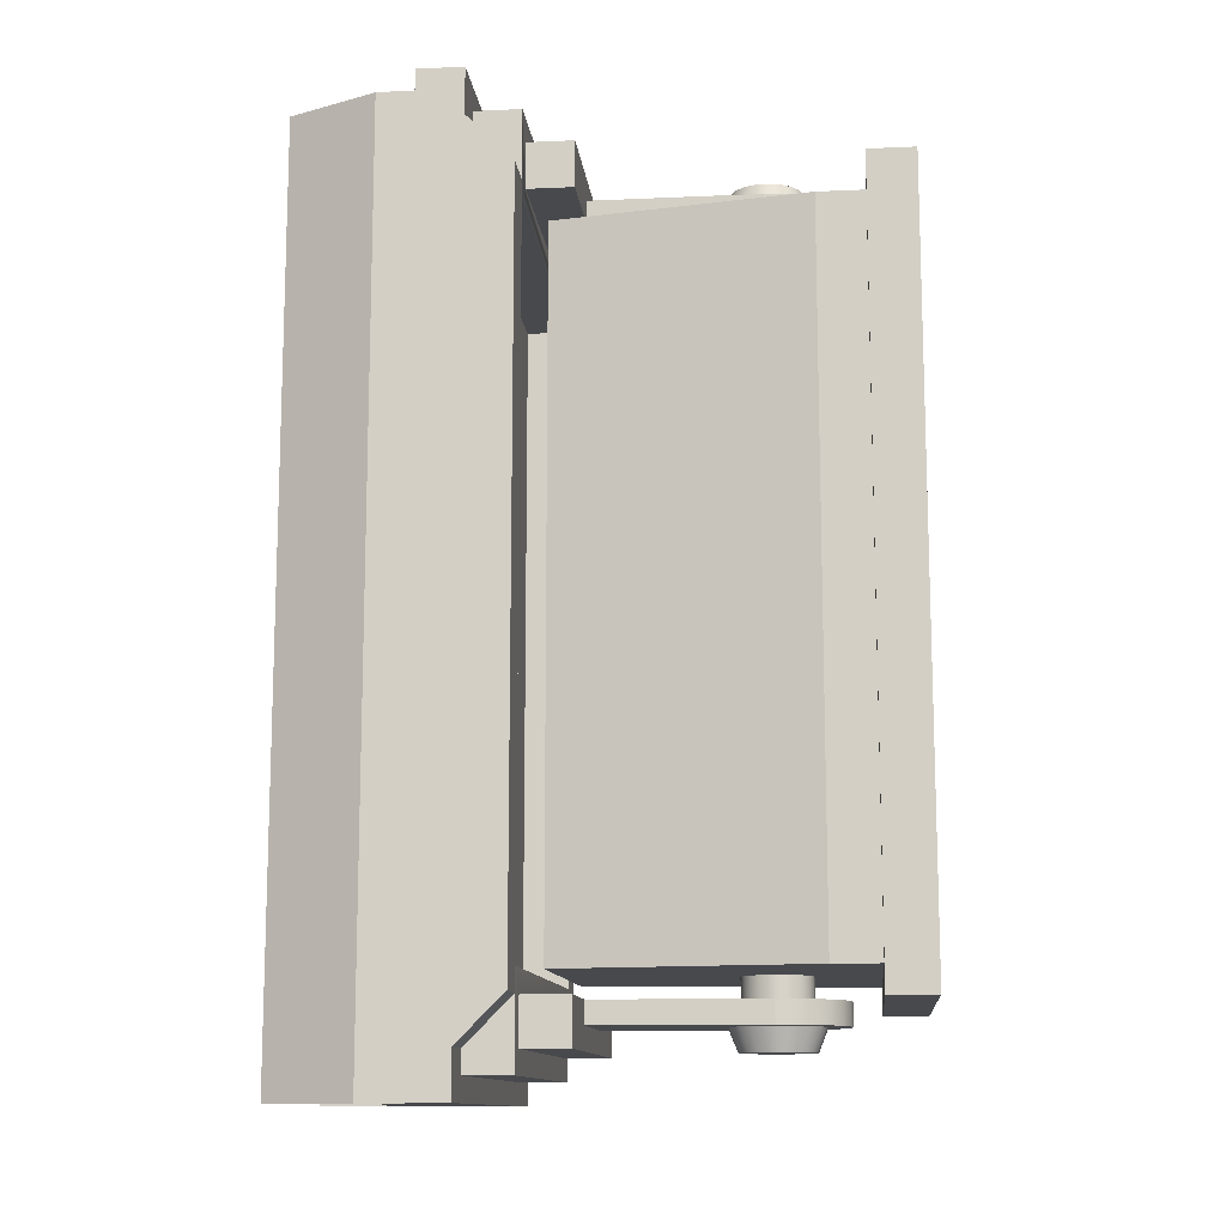
<metadata>
{"format":"obj","ext":"obj","renderer":"f3d","projection":"perspective","resolution":1024,"background":"white","views":[{"elev":-12.0,"azim":96.0,"up":"+Z"}]}
</metadata>
<code>
o monorail_trainCargo
v 1.6 1.6 -3.6
v 2 2 -3.2
v 2 1.6 -3.6
v 1.6 2 -3.2
v 2 1.6 4
v 1.6 1.2 4
v 2 1.2 4
v -1.6 1.2 4
v -2 1.2 4
v -2 1.6 4
v 1.6 2 3.2
v 2 1.6 3.6
v 2 2 3.2
v 1.6 1.6 3.6
v 2 1.2 -4
v 1.6 1.2 -4
v -2 1.6 -3.6
v -1.6 2 -3.2
v -1.6 1.6 -3.6
v -2 2 -3.2
v -2 1.6 3.6
v -1.6 1.6 3.8
v -1.6 1.6 3.6
v 1.6 1.6 3.8
v 1.6 2 -3
v 1.6 2 3
v -1.6 1.2 -4
v -2 1.2 -4
v -2 2 3.2
v -1.6 2 3.2
v 2 1.6 -4
v -2 1.6 -4
v -1.6 2 -3
v -1.6 2 3
v 1.6 1.6 -3.8
v -1.6 1.6 -3.8
v 1.4 2.4 3.6
v 1.4 2 3.2
v 1.4 2.4 3.2
v 1.4 2 3.6
v -1.4 2.4 3.2
v -0.6 2.4 3.4
v -0.6 2.4 3.2
v -1.4 2.4 3.6
v 0.6 2.4 3.4
v 0.6 2.4 3.2
v -1.4 2 3.6
v 1.4 2.4 -3.6
v 0.6 2.4 -3.4
v 1.4 2.4 -3.2
v -1.4 2.4 -3.6
v -0.6 2.4 -3.4
v -0.6 2.4 -3.2
v -1.4 2.4 -3.2
v 0.6 2.4 -3.2
v -1.4 2 3.2
v 1.4 2 -3.6
v -1.4 2 -3.6
v -0.08282 3.572 -3.6
v 0.08282 3.572 -3.6
v 0 3.561 -3.6
v -0.16 3.604 -3.6
v 0.16 3.604 -3.6
v -0.2263 3.655 -3.6
v 0.2263 3.655 -3.6
v -0.2771 3.721 -3.6
v 0 3.711 -3.6
v -0.04412 3.717 -3.6
v -0.08522 3.734 -3.6
v -0.3091 3.798 -3.6
v -0.1205 3.761 -3.6
v -0.1476 3.796 -3.6
v -0.1646 3.837 -3.6
v -0.32 3.881 -3.6
v -0.1704 3.881 -3.6
v -0.3091 3.964 -3.6
v -0.1646 3.925 -3.6
v -0.1476 3.966 -3.6
v -0.2771 4.041 -3.6
v -0.1205 4.002 -3.6
v -0.08522 4.029 -3.6
v -0.04412 4.046 -3.6
v -0.2263 4.108 -3.6
v 0 4.052 -3.6
v 0.2263 4.108 -3.6
v 0.04412 4.046 -3.6
v 0.2771 4.041 -3.6
v 0.08522 4.029 -3.6
v 0.1205 4.002 -3.6
v 0.1476 3.966 -3.6
v 0.3091 3.964 -3.6
v 0.1646 3.925 -3.6
v 0.32 3.881 -3.6
v 0.1704 3.881 -3.6
v 0.1646 3.837 -3.6
v 0.3091 3.798 -3.6
v 0.1476 3.796 -3.6
v 0.1205 3.761 -3.6
v 0.08522 3.734 -3.6
v 0.2771 3.721 -3.6
v 0.04412 3.717 -3.6
v -0.16 4.158 -3.6
v 0.16 4.158 -3.6
v -0.08282 4.19 -3.6
v 0.08282 4.19 -3.6
v 0 4.201 -3.6
v 1.4 2 -3.2
v -1.4 2 -3.2
v 1.6 1.6 3
v 1.6 1.6 -3
v -1.6 1.6 -3
v -1.6 1.6 3
v 0.08282 3.572 3.6
v -0.08282 3.572 3.6
v 0 3.561 3.6
v 0.16 3.604 3.6
v -0.16 3.604 3.6
v 0.2263 3.655 3.6
v -0.2263 3.655 3.6
v 0.2771 3.721 3.6
v 0 3.711 3.6
v 0.04412 3.717 3.6
v 0.08522 3.734 3.6
v 0.3091 3.798 3.6
v 0.1205 3.761 3.6
v 0.1476 3.796 3.6
v 0.1646 3.837 3.6
v 0.32 3.881 3.6
v 0.1704 3.881 3.6
v 0.3091 3.964 3.6
v 0.1646 3.925 3.6
v 0.1476 3.966 3.6
v 0.2771 4.041 3.6
v 0.1205 4.002 3.6
v 0.08522 4.029 3.6
v 0.04412 4.046 3.6
v 0.2263 4.108 3.6
v 0 4.052 3.6
v -0.2263 4.108 3.6
v -0.04412 4.046 3.6
v -0.2771 4.041 3.6
v -0.08522 4.029 3.6
v -0.1205 4.002 3.6
v -0.1476 3.966 3.6
v -0.3091 3.964 3.6
v -0.1646 3.925 3.6
v -0.32 3.881 3.6
v -0.1704 3.881 3.6
v -0.1646 3.837 3.6
v -0.3091 3.798 3.6
v -0.1476 3.796 3.6
v -0.1205 3.761 3.6
v -0.08522 3.734 3.6
v -0.2771 3.721 3.6
v -0.04412 3.717 3.6
v 0.16 4.158 3.6
v -0.16 4.158 3.6
v 0.08282 4.19 3.6
v -0.08282 4.19 3.6
v 0 4.201 3.6
v 0.8 -0 4
v 1.2 0 -4
v 1.2 -0 4
v 0.8 0 -4
v 0.8 0.8 -4
v 0.8 0.8 4
v 1.6 0.8 -4
v 1.6 0.8 4
v 1.6 2 3.8
v -0.8 0.8 4
v -1.6 0.8 4
v -1.2 -0 4
v -0.8 -0 4
v -0.8 0.8 -4
v -0.8 0 -4
v -1.2 0 -4
v -1.6 0.8 -4
v -1.6 2 -3.8
v 1.6 2 -3.8
v -0.1035 4.268 -3.4
v -0.2 4.228 -3.4
v -0.4 3.881 -3.4
v -0.3864 3.985 -3.4
v -0.2828 3.598 -3.4
v -0.3464 3.681 -3.4
v -0.3464 4.081 -3.4
v -0.3864 3.778 -3.4
v 0.3864 3.985 -3.4
v 0.4 3.881 -3.4
v 0.2 4.228 -3.4
v 0.2828 4.164 -3.4
v 0.3464 4.081 -3.4
v -0.2828 4.164 -3.4
v 0 4.281 -3.4
v -0.2 3.535 -3.4
v 0.07661 3.595 -3
v -0.07661 3.595 -3
v 0 3.585 -3
v 0.148 3.625 -3
v -0.148 3.625 -3
v 0.2093 3.672 -3
v -0.2093 3.672 -3
v 0.2563 3.733 -3
v -0.2563 3.733 -3
v 0.2859 3.805 -3
v -0.2859 3.805 -3
v 0.296 3.881 -3
v -0.296 3.881 -3
v 0.2859 3.958 -3
v -0.2859 3.958 -3
v 0.2563 4.029 -3
v -0.2563 4.029 -3
v 0.2093 4.091 -3
v -0.2093 4.091 -3
v -0.148 4.138 -3
v 0.148 4.138 -3
v -0.07661 4.167 -3
v 0.07661 4.167 -3
v 0 4.177 -3
v 0.2859 3.958 -3.2
v 0.2563 4.029 -3.2
v 0.148 4.138 -3.2
v 0.2093 4.091 -3.2
v 0 3.481 -3.4
v 0.1035 3.495 -3.4
v -0.07661 4.167 -3.2
v 0 4.177 -3.2
v -0.1035 3.495 -3.4
v 0.2 3.535 -3.4
v 0.1035 4.268 -3.4
v -0.2093 4.091 -3.2
v -0.148 4.138 -3.2
v -0.2563 4.029 -3.2
v -0.2859 3.958 -3.2
v -0.296 3.881 -3.2
v 0.07661 4.167 -3.2
v 0.3864 3.778 -3.4
v -0.2859 3.805 -3.2
v 0.2828 3.598 -3.4
v 0.3464 3.681 -3.4
v 0 3.585 -3.2
v -0.07661 3.595 -3.2
v 0.2859 3.805 -3.2
v 0.296 3.881 -3.2
v -0.148 3.625 -3.2
v -0.2093 3.672 -3.2
v -0.2563 3.733 -3.2
v 0.148 3.625 -3.2
v 0.07661 3.595 -3.2
v 0.2093 3.672 -3.2
v 0.2563 3.733 -3.2
v 0.1035 4.268 3.4
v 0.2 4.228 3.4
v 0 4.281 3.4
v 0 3.481 3.4
v 0.1035 3.495 3.4
v 0.4 3.881 3.4
v 0.3864 3.985 3.4
v 0.3464 4.081 3.4
v -0.07661 4.167 3
v 0 4.177 3.2
v 0 4.177 3
v -0.07661 4.167 3.2
v -0.3864 3.778 3.4
v -0.3464 3.681 3.4
v 0.07661 4.167 3.2
v 0.07661 4.167 3
v -0.2093 4.091 3
v -0.148 4.138 3.2
v -0.148 4.138 3
v -0.2093 4.091 3.2
v 0.148 4.138 3.2
v 0.148 4.138 3
v 0.2563 3.733 3.2
v 0.2093 3.672 3
v 0.2563 3.733 3
v 0.2093 3.672 3.2
v -0.1035 3.495 3.4
v 0.07661 3.595 3.2
v 0.148 3.625 3
v 0.148 3.625 3.2
v 0.07661 3.595 3
v -0.2828 3.598 3.4
v -0.2093 3.672 3.2
v -0.148 3.625 3
v -0.148 3.625 3.2
v -0.2093 3.672 3
v -1.6 2 3.8
v -0.2 3.535 3.4
v 0.2 3.535 3.4
v 0.2828 3.598 3.4
v -0.3864 3.985 3.4
v -0.4 3.881 3.4
v 0.2563 4.029 3.2
v 0.2859 3.958 3
v 0.2563 4.029 3
v 0.2859 3.958 3.2
v 0.296 3.881 3
v 0.296 3.881 3.2
v -0.296 3.881 3.2
v -0.2859 3.958 3
v -0.296 3.881 3
v -0.2859 3.958 3.2
v -0.07661 3.595 3
v -0.07661 3.595 3.2
v 0.2093 4.091 3.2
v 0.2093 4.091 3
v 0.2859 3.805 3
v 0.2859 3.805 3.2
v 0 3.585 3
v 0 3.585 3.2
v -0.2563 4.029 3
v -0.2563 4.029 3.2
v -0.1035 4.268 3.4
v 0.2828 4.164 3.4
v 0.3464 3.681 3.4
v -0.2 4.228 3.4
v -0.2828 4.164 3.4
v -0.2563 3.733 3
v -0.2859 3.805 3
v -0.3464 4.081 3.4
v 0.3864 3.778 3.4
v -0.2563 3.733 3.2
v -0.2859 3.805 3.2
v -0.6 3.881 -3.2
v -0.5796 4.037 -3.4
v -0.6 3.881 -3.4
v -0.5796 4.037 -3.2
v -0.5196 4.181 -3.4
v -0.4243 4.305 -3.4
v 0.4243 4.305 -3.4
v 0.5196 4.181 -3.4
v 0.5796 4.037 -3.4
v 0.6 3.881 -3.4
v -0.3 4.401 -3.4
v 0.3 4.401 -3.4
v -0.1553 4.461 -3.4
v 0.1553 4.461 -3.4
v 0 4.481 -3.4
v 0.5196 4.181 -3.2
v 0.5796 4.037 -3.2
v 0.4243 4.305 -3.2
v 0.3 4.401 -3.2
v 0.1553 4.461 -3.2
v 0.6 3.881 -3.2
v 0 4.481 -3.2
v -0.1553 4.461 -3.2
v -0.3 4.401 -3.2
v -0.4243 4.305 -3.2
v -0.5196 4.181 -3.2
v -0.6 3.881 3.2
v -0.6 3.881 3.4
v 0.6 3.881 3.4
v 0.6 3.881 3.2
v 0.5796 4.037 3.4
v 0.5196 4.181 3.4
v 0.4243 4.305 3.4
v -0.4243 4.305 3.4
v -0.5196 4.181 3.4
v -0.5796 4.037 3.4
v 0.3 4.401 3.4
v -0.3 4.401 3.4
v 0.1553 4.461 3.4
v -0.1553 4.461 3.4
v 0 4.481 3.4
v -0.5196 4.181 3.2
v -0.5796 4.037 3.2
v -0.4243 4.305 3.2
v -0.3 4.401 3.2
v -0.1553 4.461 3.2
v 0 4.481 3.2
v 0.1553 4.461 3.2
v 0.3 4.401 3.2
v 0.5196 4.181 3.2
v 0.4243 4.305 3.2
v 0.5796 4.037 3.2
v -1.2 2.16 3
v 1.2 2.16 -3
v 1.2 2.16 3
v -1.2 2.16 -3
v -1.6 4.32 -3
v -1.6 4.32 3
v 1.6 4.32 3
v 1.6 4.32 -3
v -1.6 4.72 -3
v -1.6 4.72 3
v 1.6 4.72 3
v 1.6 4.72 -3
v 1.84 5.12 -3.24
v 1.44 5.12 -2.84
v 1.84 5.12 3.24
v -1.84 5.12 -3.24
v -1.44 5.12 -2.84
v -1.44 5.12 2.84
v 1.44 5.12 2.84
v -1.84 5.12 3.24
v 1.84 4.72 -3.24
v 1.84 4.72 3.24
v -1.84 4.72 -3.24
v -1.84 4.72 3.24
v -1.44 4.72 -2.84
v 1.44 4.72 -2.84
v -1.44 4.72 2.84
v 1.44 4.72 2.84
v -1.166 3.12 -2.84
v 1.166 3.12 2.84
v 1.166 3.12 -2.84
v -1.166 3.12 2.84
f 1 2 3
f 2 1 4
f 5 6 7
f 6 5 8
f 8 5 9
f 9 5 10
f 11 12 13
f 12 11 14
f 6 15 7
f 15 6 16
f 17 18 19
f 18 17 20
f 21 22 23
f 10 22 21
f 10 24 22
f 5 24 10
f 5 14 24
f 14 5 12
f 4 13 2
f 13 4 11
f 11 4 25
f 11 25 26
f 9 27 8
f 27 9 28
f 29 23 30
f 23 29 21
f 3 15 31
f 15 3 7
f 7 3 2
f 7 2 13
f 7 13 12
f 7 12 5
f 9 32 28
f 32 9 17
f 17 9 20
f 20 9 29
f 29 9 21
f 21 9 10
f 32 27 28
f 27 32 16
f 16 32 15
f 15 32 31
f 20 33 18
f 29 33 20
f 29 34 33
f 34 29 30
f 31 35 3
f 35 31 32
f 3 35 1
f 35 32 36
f 17 36 32
f 36 17 19
f 389 390 391
f 390 389 392
f 390 392 393
f 393 392 394
f 395 391 390
f 391 395 396
f 396 395 394
f 396 394 392
f 391 397 389
f 397 391 398
f 392 397 399
f 397 392 389
f 398 387 397
f 387 398 400
f 387 400 386
f 386 400 385
f 388 397 387
f 397 388 399
f 399 388 385
f 399 385 400
f 400 392 399
f 392 400 396
f 391 400 398
f 400 391 396
f 390 401 402
f 401 390 393
f 394 401 393
f 401 394 403
f 394 404 403
f 404 394 395
f 404 390 402
f 390 404 395
f 37 38 39
f 38 37 40
f 41 42 43
f 44 42 41
f 44 45 42
f 37 45 44
f 37 46 45
f 46 37 39
f 37 47 40
f 47 37 44
f 48 49 50
f 49 48 51
f 49 51 52
f 52 51 53
f 53 51 54
f 55 50 49
f 47 41 56
f 41 47 44
f 51 57 58
f 57 51 48
f 59 60 61
f 60 59 62
f 60 62 63
f 63 62 64
f 63 64 65
f 65 64 66
f 65 66 67
f 67 66 68
f 68 66 69
f 69 66 70
f 69 70 71
f 71 70 72
f 72 70 73
f 73 70 74
f 73 74 75
f 75 74 76
f 75 76 77
f 77 76 78
f 78 76 79
f 78 79 80
f 80 79 81
f 81 79 82
f 82 79 83
f 82 83 84
f 85 84 83
f 85 86 84
f 87 86 85
f 87 88 86
f 87 89 88
f 87 90 89
f 91 90 87
f 91 92 90
f 93 92 91
f 93 94 92
f 93 95 94
f 96 95 93
f 96 97 95
f 96 98 97
f 96 99 98
f 100 99 96
f 100 101 99
f 100 67 101
f 67 100 65
f 85 83 102
f 85 102 103
f 103 102 104
f 103 104 105
f 105 104 106
f 50 57 48
f 57 50 107
f 108 51 58
f 51 108 54
f 50 108 107
f 108 50 54
f 54 50 55
f 54 55 53
f 109 25 110
f 25 109 26
f 111 109 110
f 109 111 112
f 113 114 115
f 114 113 116
f 114 116 117
f 117 116 118
f 117 118 119
f 119 118 120
f 119 120 121
f 121 120 122
f 122 120 123
f 123 120 124
f 123 124 125
f 125 124 126
f 126 124 127
f 127 124 128
f 127 128 129
f 129 128 130
f 129 130 131
f 131 130 132
f 132 130 133
f 132 133 134
f 134 133 135
f 135 133 136
f 136 133 137
f 136 137 138
f 139 138 137
f 139 140 138
f 141 140 139
f 141 142 140
f 141 143 142
f 141 144 143
f 145 144 141
f 145 146 144
f 147 146 145
f 147 148 146
f 147 149 148
f 150 149 147
f 150 151 149
f 150 152 151
f 150 153 152
f 154 153 150
f 154 155 153
f 154 121 155
f 121 154 119
f 139 137 156
f 139 156 157
f 157 156 158
f 157 158 159
f 159 158 160
f 41 38 56
f 38 41 39
f 39 41 43
f 39 43 46
f 34 111 33
f 111 34 112
f 377 378 379
f 378 377 380
f 377 381 380
f 381 377 382
f 383 378 384
f 378 383 379
f 382 385 381
f 385 382 386
f 383 377 379
f 377 383 382
f 382 383 387
f 382 387 386
f 387 384 388
f 384 387 383
f 381 378 380
f 378 381 384
f 384 381 385
f 384 385 388
f 161 162 163
f 162 161 164
f 161 165 164
f 165 161 166
f 6 167 16
f 167 6 168
f 169 14 11
f 14 169 24
f 168 161 163
f 161 168 166
f 166 168 6
f 166 6 170
f 170 6 171
f 171 6 8
f 172 170 171
f 170 172 173
f 170 165 166
f 165 170 174
f 170 175 174
f 175 170 173
f 172 175 173
f 175 172 176
f 171 27 177
f 27 171 8
f 172 177 176
f 177 172 171
f 168 162 167
f 162 168 163
f 177 175 176
f 175 177 174
f 174 177 27
f 174 27 165
f 165 27 167
f 167 27 16
f 162 165 167
f 165 162 164
f 19 178 36
f 178 19 18
f 4 35 179
f 35 4 1
f 102 180 104
f 180 102 181
f 182 76 74
f 76 182 183
f 184 66 64
f 66 184 185
f 183 79 76
f 79 183 186
f 185 70 66
f 70 185 187
f 188 93 91
f 93 188 189
f 85 190 191
f 190 85 103
f 192 91 87
f 91 192 188
f 83 181 102
f 181 83 193
f 104 194 106
f 194 104 180
f 195 64 62
f 64 195 184
f 196 197 198
f 197 196 199
f 197 199 200
f 200 199 201
f 200 201 202
f 202 201 203
f 202 203 204
f 204 203 205
f 204 205 206
f 206 205 207
f 206 207 208
f 208 207 209
f 208 209 210
f 210 209 211
f 210 211 212
f 212 211 213
f 212 213 214
f 214 213 215
f 215 213 216
f 215 216 217
f 217 216 218
f 217 218 219
f 211 220 221
f 220 211 209
f 222 213 223
f 213 222 216
f 224 60 225
f 60 224 61
f 226 219 227
f 219 226 217
f 224 59 61
f 59 224 228
f 225 63 229
f 63 225 60
f 103 230 190
f 230 103 105
f 231 215 232
f 215 231 214
f 212 231 233
f 231 212 214
f 210 233 234
f 233 210 212
f 208 234 235
f 234 208 210
f 236 216 222
f 216 236 218
f 187 74 70
f 74 187 182
f 189 96 93
f 96 189 237
f 206 235 238
f 235 206 208
f 213 221 223
f 221 213 211
f 227 218 236
f 218 227 219
f 229 65 239
f 65 229 63
f 191 87 85
f 87 191 192
f 232 217 226
f 217 232 215
f 228 62 59
f 62 228 195
f 237 100 96
f 100 237 240
f 105 194 230
f 194 105 106
f 186 83 79
f 83 186 193
f 240 65 100
f 65 240 239
f 197 241 198
f 241 197 242
f 25 111 110
f 111 25 33
f 207 243 244
f 243 207 205
f 200 242 197
f 242 200 245
f 202 245 200
f 245 202 246
f 202 247 246
f 247 202 204
f 196 248 199
f 248 196 249
f 203 250 251
f 250 203 201
f 209 244 220
f 244 209 207
f 178 57 179
f 57 178 58
f 58 178 108
f 108 178 18
f 107 179 57
f 25 179 107
f 179 25 4
f 25 107 33
f 33 107 108
f 33 108 18
f 199 250 201
f 250 199 248
f 198 249 196
f 249 198 241
f 204 238 247
f 238 204 206
f 243 203 251
f 203 243 205
f 178 35 36
f 35 178 179
f 252 156 253
f 156 252 158
f 254 158 252
f 158 254 160
f 113 255 256
f 255 113 115
f 130 257 258
f 257 130 128
f 133 258 259
f 258 133 130
f 260 261 262
f 261 260 263
f 154 264 265
f 264 154 150
f 262 266 267
f 266 262 261
f 268 269 270
f 269 268 271
f 267 272 273
f 272 267 266
f 274 275 276
f 275 274 277
f 115 278 255
f 278 115 114
f 279 280 281
f 280 279 282
f 119 265 283
f 265 119 154
f 281 275 277
f 275 281 280
f 284 285 286
f 285 284 287
f 169 22 24
f 22 169 288
f 119 289 117
f 289 119 283
f 118 290 291
f 290 118 116
f 147 292 293
f 292 147 145
f 294 295 296
f 295 294 297
f 297 298 295
f 298 297 299
f 300 301 302
f 301 300 303
f 26 169 11
f 169 26 38
f 38 26 34
f 38 34 56
f 56 34 47
f 47 34 30
f 40 169 38
f 169 40 288
f 288 40 47
f 288 47 30
f 286 304 305
f 304 286 285
f 306 296 307
f 296 306 294
f 299 308 298
f 308 299 309
f 305 310 311
f 310 305 304
f 303 312 301
f 312 303 313
f 311 282 279
f 282 311 310
f 314 160 254
f 160 314 159
f 117 278 114
f 278 117 289
f 253 137 315
f 137 253 156
f 120 291 316
f 291 120 118
f 317 139 157
f 139 317 318
f 314 157 159
f 157 314 317
f 116 256 290
f 256 116 113
f 304 282 310
f 282 304 285
f 282 285 280
f 280 285 287
f 280 287 275
f 275 287 319
f 275 319 276
f 276 319 320
f 276 320 308
f 308 320 302
f 308 302 298
f 298 302 301
f 298 301 295
f 295 301 312
f 295 312 296
f 296 312 268
f 296 268 307
f 307 268 273
f 273 268 270
f 273 270 267
f 267 270 260
f 267 260 262
f 313 268 312
f 268 313 271
f 270 263 260
f 263 270 269
f 273 306 307
f 306 273 272
f 141 318 321
f 318 141 139
f 128 322 257
f 322 128 124
f 137 259 315
f 259 137 133
f 124 316 322
f 316 124 120
f 309 276 308
f 276 309 274
f 284 319 287
f 319 284 323
f 323 320 319
f 320 323 324
f 324 302 320
f 302 324 300
f 34 109 112
f 109 34 26
f 145 321 292
f 321 145 141
f 150 293 264
f 293 150 147
f 23 288 30
f 288 23 22
f 405 406 407
f 406 405 408
f 403 405 401
f 405 403 408
f 403 406 408
f 406 403 404
f 402 405 407
f 405 402 401
f 406 402 407
f 402 406 404
f 325 326 327
f 326 325 328
f 327 49 52
f 49 327 184
f 49 184 195
f 49 195 228
f 49 228 224
f 184 327 185
f 185 327 187
f 187 327 182
f 182 327 326
f 182 326 183
f 183 326 186
f 186 326 329
f 186 329 193
f 193 329 181
f 181 329 330
f 181 330 180
f 180 330 194
f 331 194 330
f 331 230 194
f 331 190 230
f 332 190 331
f 332 191 190
f 332 192 191
f 333 192 332
f 333 188 192
f 334 188 333
f 334 189 188
f 334 237 189
f 334 240 237
f 334 239 240
f 49 239 334
f 239 49 229
f 229 49 225
f 225 49 224
f 331 330 335
f 331 335 336
f 336 335 337
f 336 337 338
f 338 337 339
f 340 333 332
f 333 340 341
f 342 332 331
f 332 342 340
f 338 343 336
f 343 338 344
f 345 49 334
f 49 345 55
f 341 334 333
f 334 341 345
f 53 327 52
f 327 53 325
f 339 344 338
f 344 339 346
f 336 342 331
f 342 336 343
f 337 346 339
f 346 337 347
f 335 347 337
f 347 335 348
f 330 348 335
f 348 330 349
f 350 330 329
f 330 350 349
f 328 329 326
f 329 328 350
f 345 53 55
f 53 345 248
f 53 248 249
f 53 249 241
f 248 345 250
f 250 345 251
f 251 345 243
f 243 345 244
f 244 345 220
f 220 345 341
f 220 341 221
f 221 341 223
f 223 341 340
f 223 340 222
f 222 340 236
f 236 340 227
f 350 227 340
f 350 226 227
f 350 232 226
f 350 231 232
f 328 231 350
f 328 233 231
f 328 234 233
f 325 234 328
f 325 235 234
f 325 238 235
f 325 247 238
f 325 246 247
f 325 245 246
f 53 245 325
f 245 53 242
f 242 53 241
f 350 340 342
f 350 342 349
f 349 342 343
f 349 343 348
f 348 343 344
f 348 344 347
f 347 344 346
f 68 101 67
f 101 68 69
f 101 69 99
f 99 69 71
f 99 71 98
f 98 71 97
f 97 71 72
f 97 72 95
f 95 72 73
f 95 73 75
f 95 75 94
f 94 75 77
f 94 77 92
f 92 77 90
f 90 77 78
f 90 78 80
f 90 80 89
f 89 80 81
f 89 81 88
f 88 81 86
f 86 81 82
f 86 82 84
f 42 351 43
f 351 42 352
f 353 46 354
f 46 353 45
f 353 42 45
f 42 353 291
f 42 291 290
f 42 290 256
f 42 256 255
f 291 353 316
f 316 353 322
f 322 353 257
f 257 353 355
f 257 355 258
f 258 355 259
f 259 355 356
f 259 356 315
f 315 356 253
f 253 356 357
f 253 357 252
f 252 357 254
f 358 254 357
f 358 314 254
f 358 317 314
f 359 317 358
f 359 318 317
f 359 321 318
f 360 321 359
f 360 292 321
f 352 292 360
f 352 293 292
f 352 264 293
f 352 265 264
f 352 283 265
f 42 283 352
f 283 42 289
f 289 42 278
f 278 42 255
f 358 357 361
f 358 361 362
f 362 361 363
f 362 363 364
f 364 363 365
f 360 366 367
f 366 360 359
f 359 368 366
f 368 359 358
f 368 362 369
f 362 368 358
f 369 364 370
f 364 369 362
f 370 365 371
f 365 370 364
f 352 367 351
f 367 352 360
f 371 363 372
f 363 371 365
f 372 361 373
f 361 372 363
f 357 374 375
f 374 357 356
f 373 357 375
f 357 373 361
f 355 354 376
f 354 355 353
f 356 376 374
f 376 356 355
f 122 155 121
f 155 122 123
f 155 123 153
f 153 123 125
f 153 125 152
f 152 125 151
f 151 125 126
f 151 126 149
f 149 126 127
f 149 127 129
f 149 129 148
f 148 129 131
f 148 131 146
f 146 131 144
f 144 131 132
f 144 132 134
f 144 134 143
f 143 134 135
f 143 135 142
f 142 135 140
f 140 135 136
f 140 136 138
f 351 46 43
f 46 351 286
f 46 286 305
f 46 305 311
f 286 351 284
f 284 351 323
f 323 351 324
f 324 351 300
f 300 351 303
f 303 351 367
f 303 367 313
f 313 367 271
f 271 367 366
f 271 366 269
f 269 366 263
f 263 366 261
f 374 261 366
f 374 266 261
f 374 272 266
f 374 306 272
f 376 306 374
f 376 294 306
f 376 297 294
f 354 297 376
f 354 299 297
f 354 309 299
f 354 274 309
f 354 277 274
f 354 281 277
f 46 281 354
f 281 46 279
f 279 46 311
f 374 366 368
f 374 368 375
f 375 368 369
f 375 369 373
f 373 369 370
f 373 370 372
f 372 370 371
f 388 402 387
f 402 388 385
f 402 385 401
f 401 385 403
f 387 404 386
f 404 387 402
f 386 404 403
f 386 403 385

</code>
